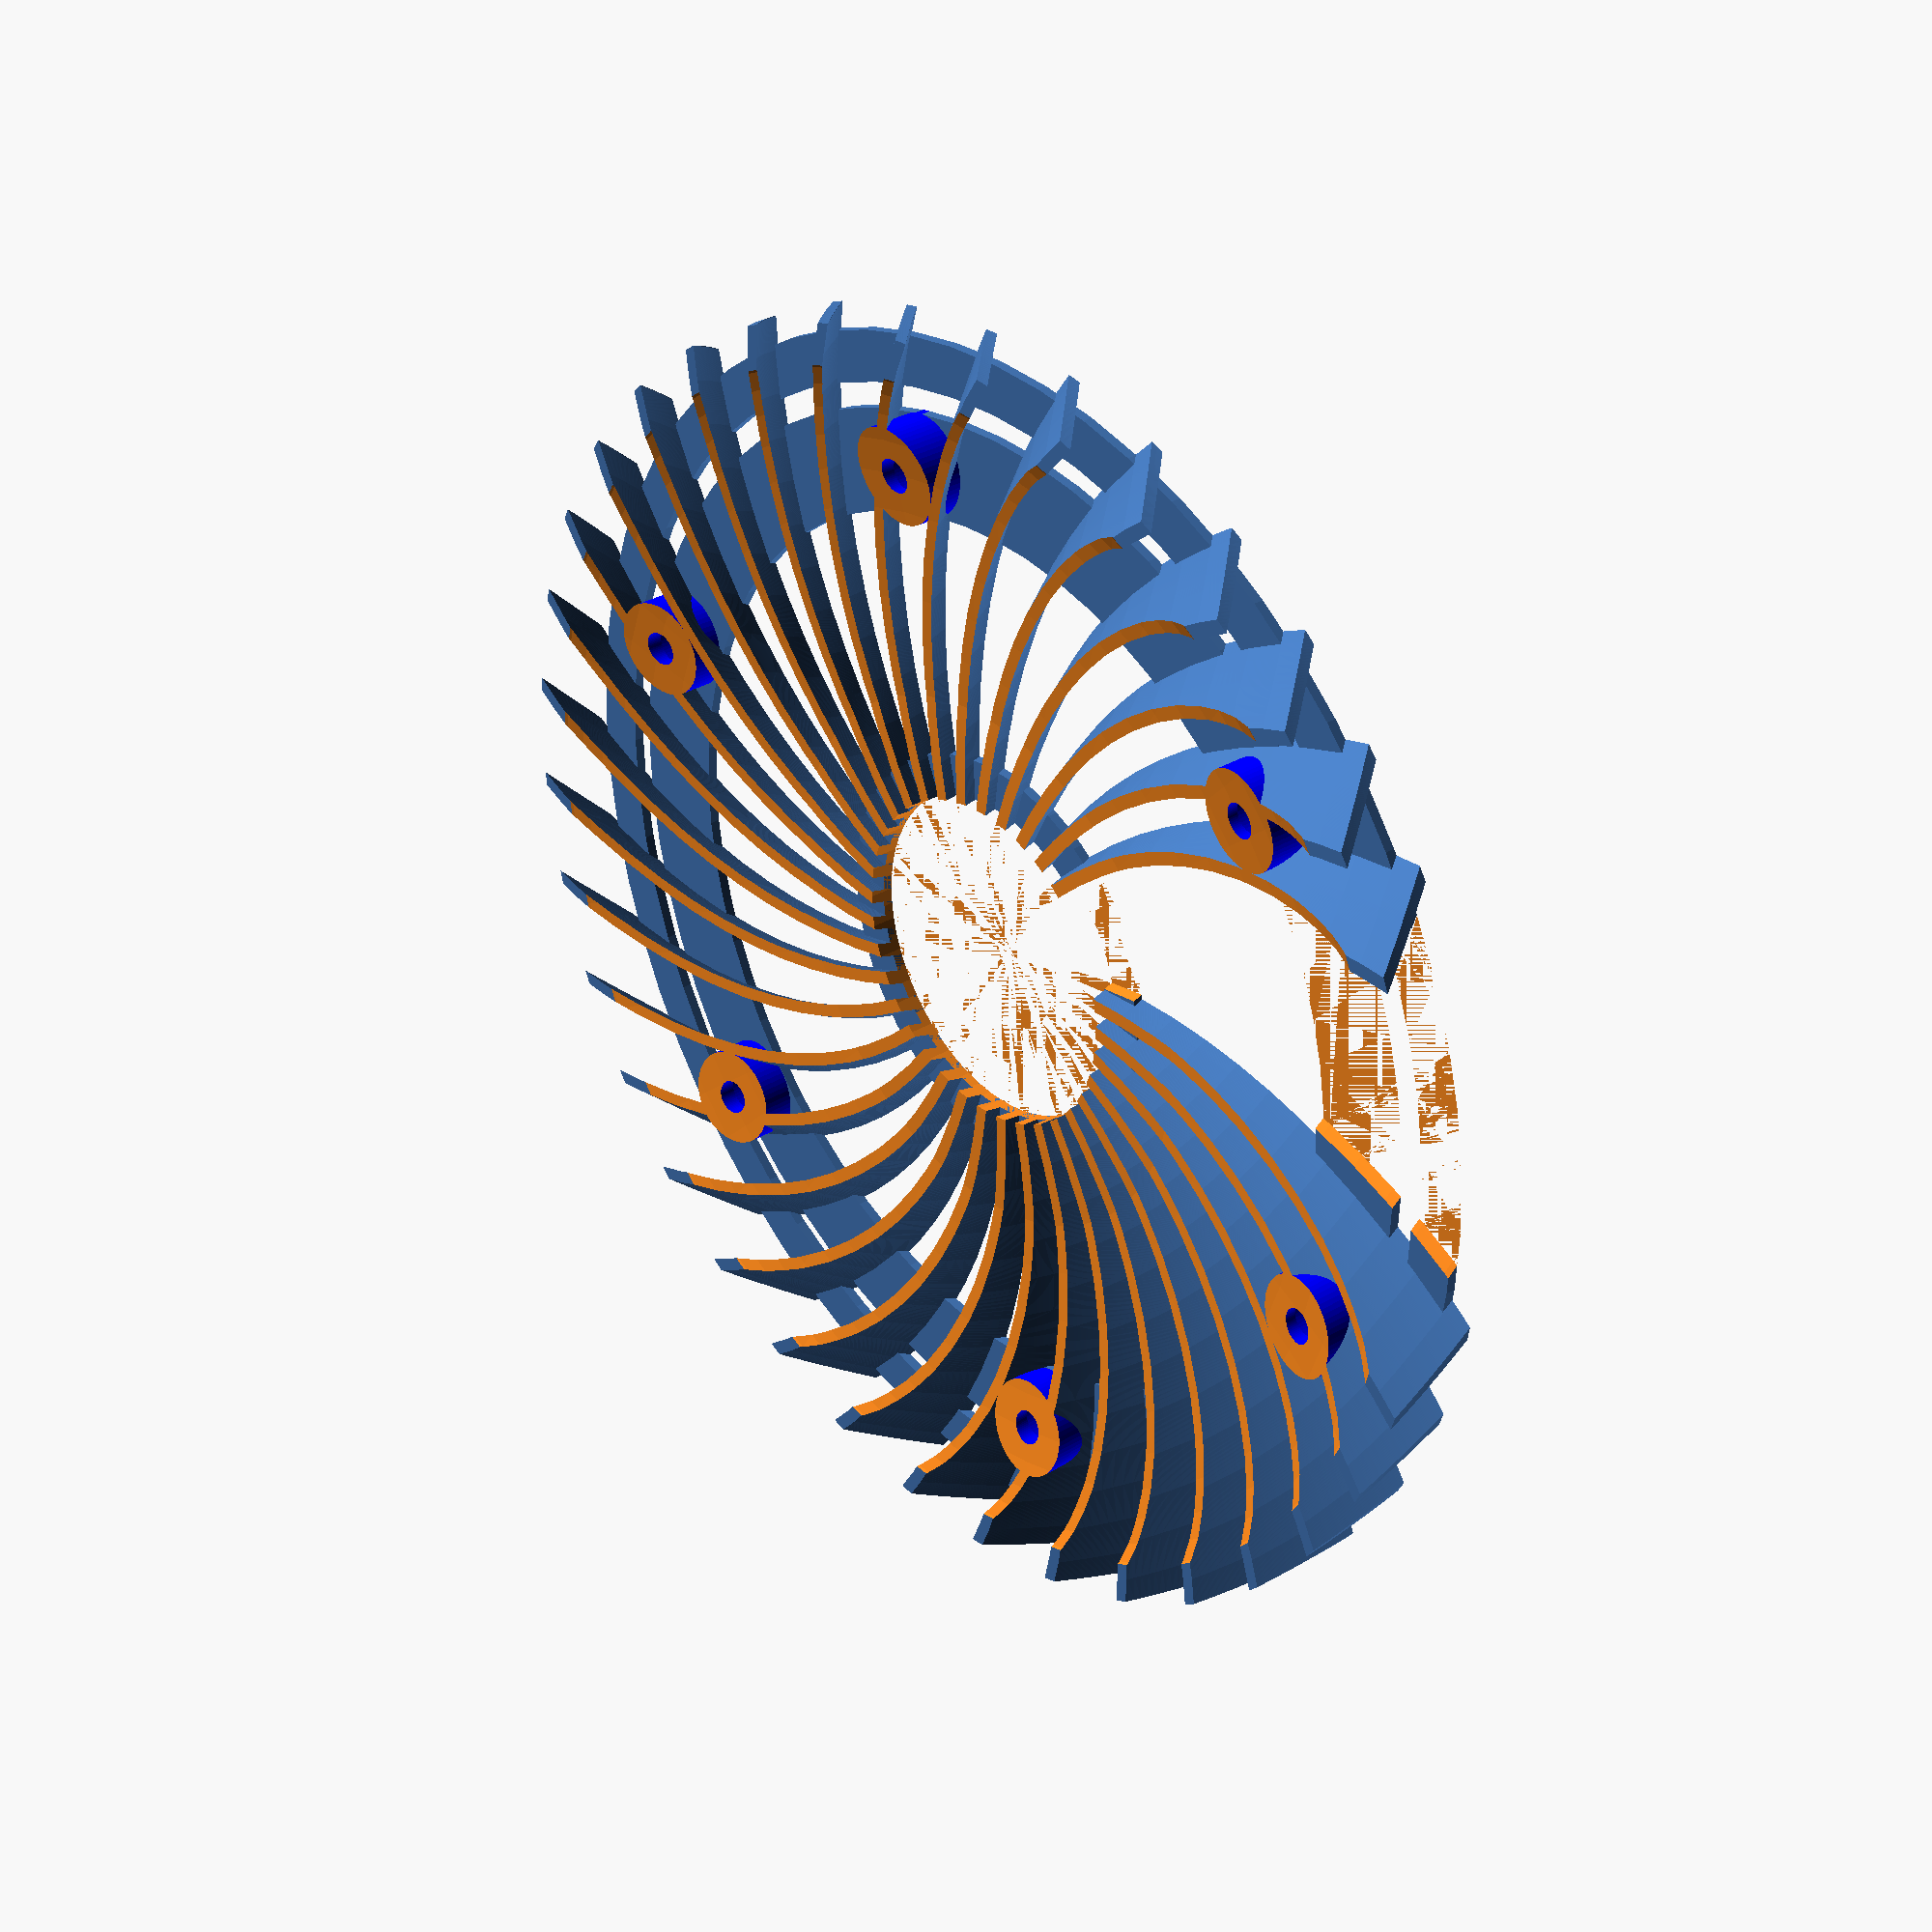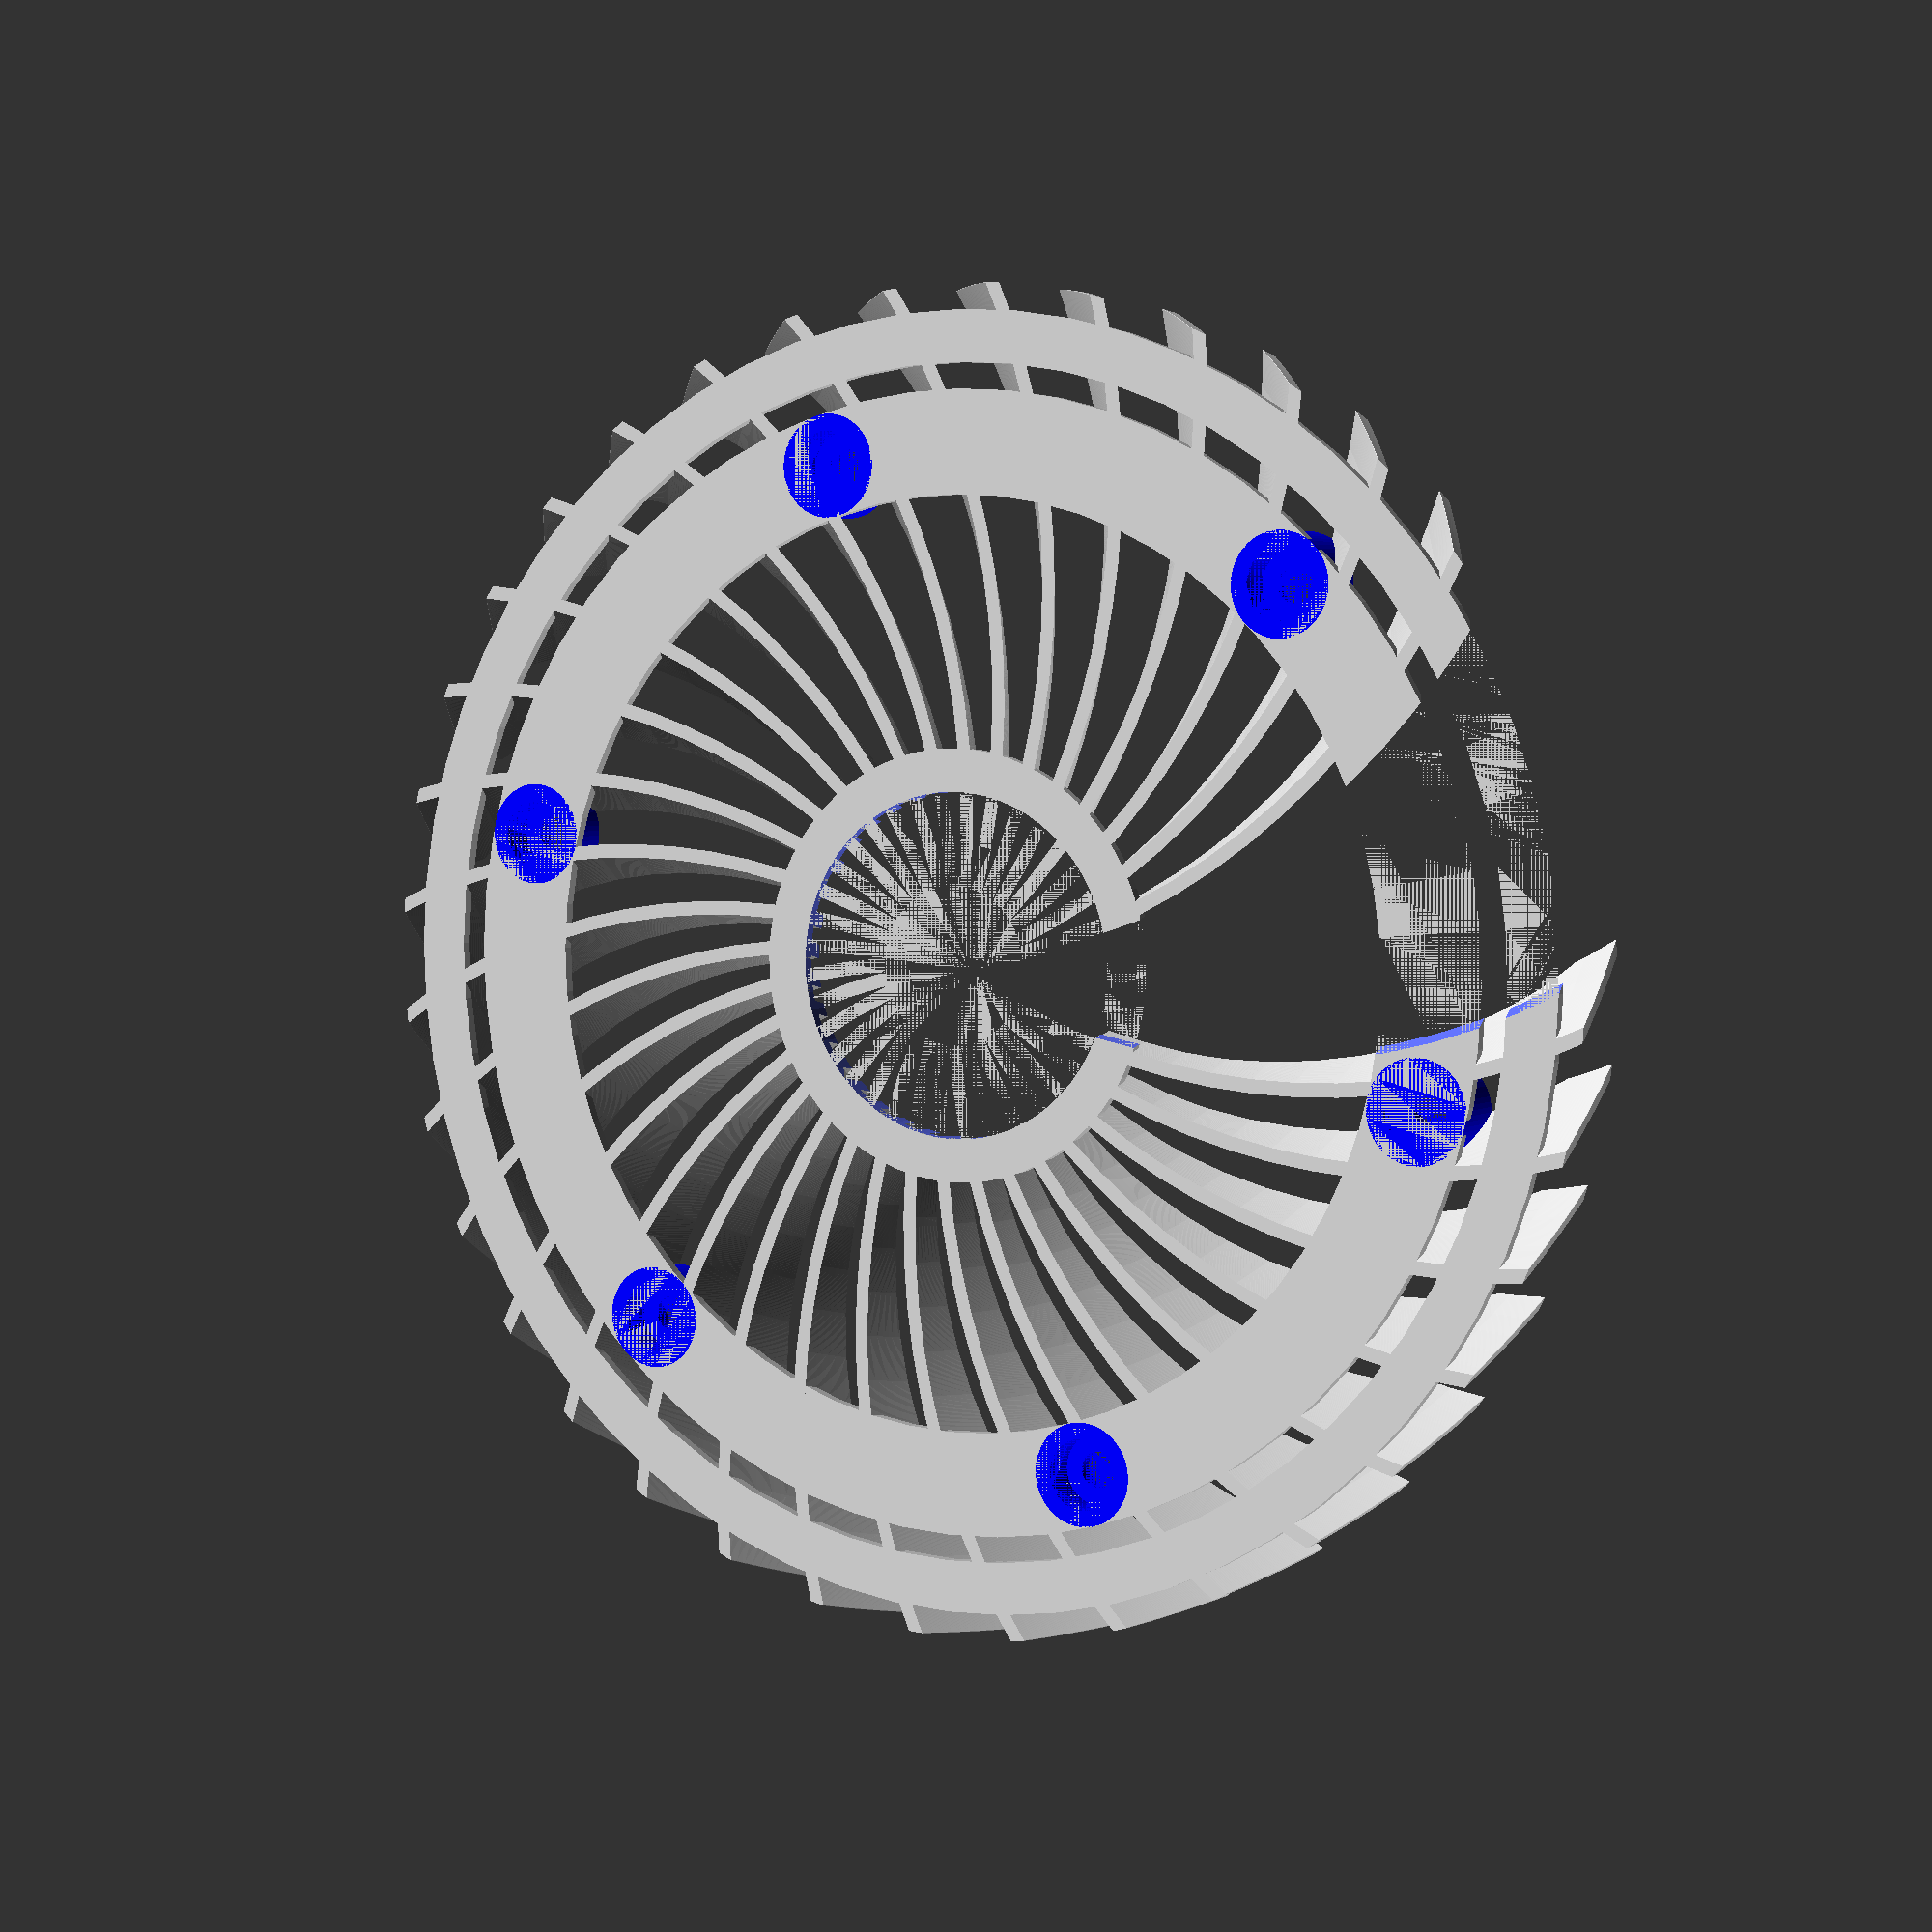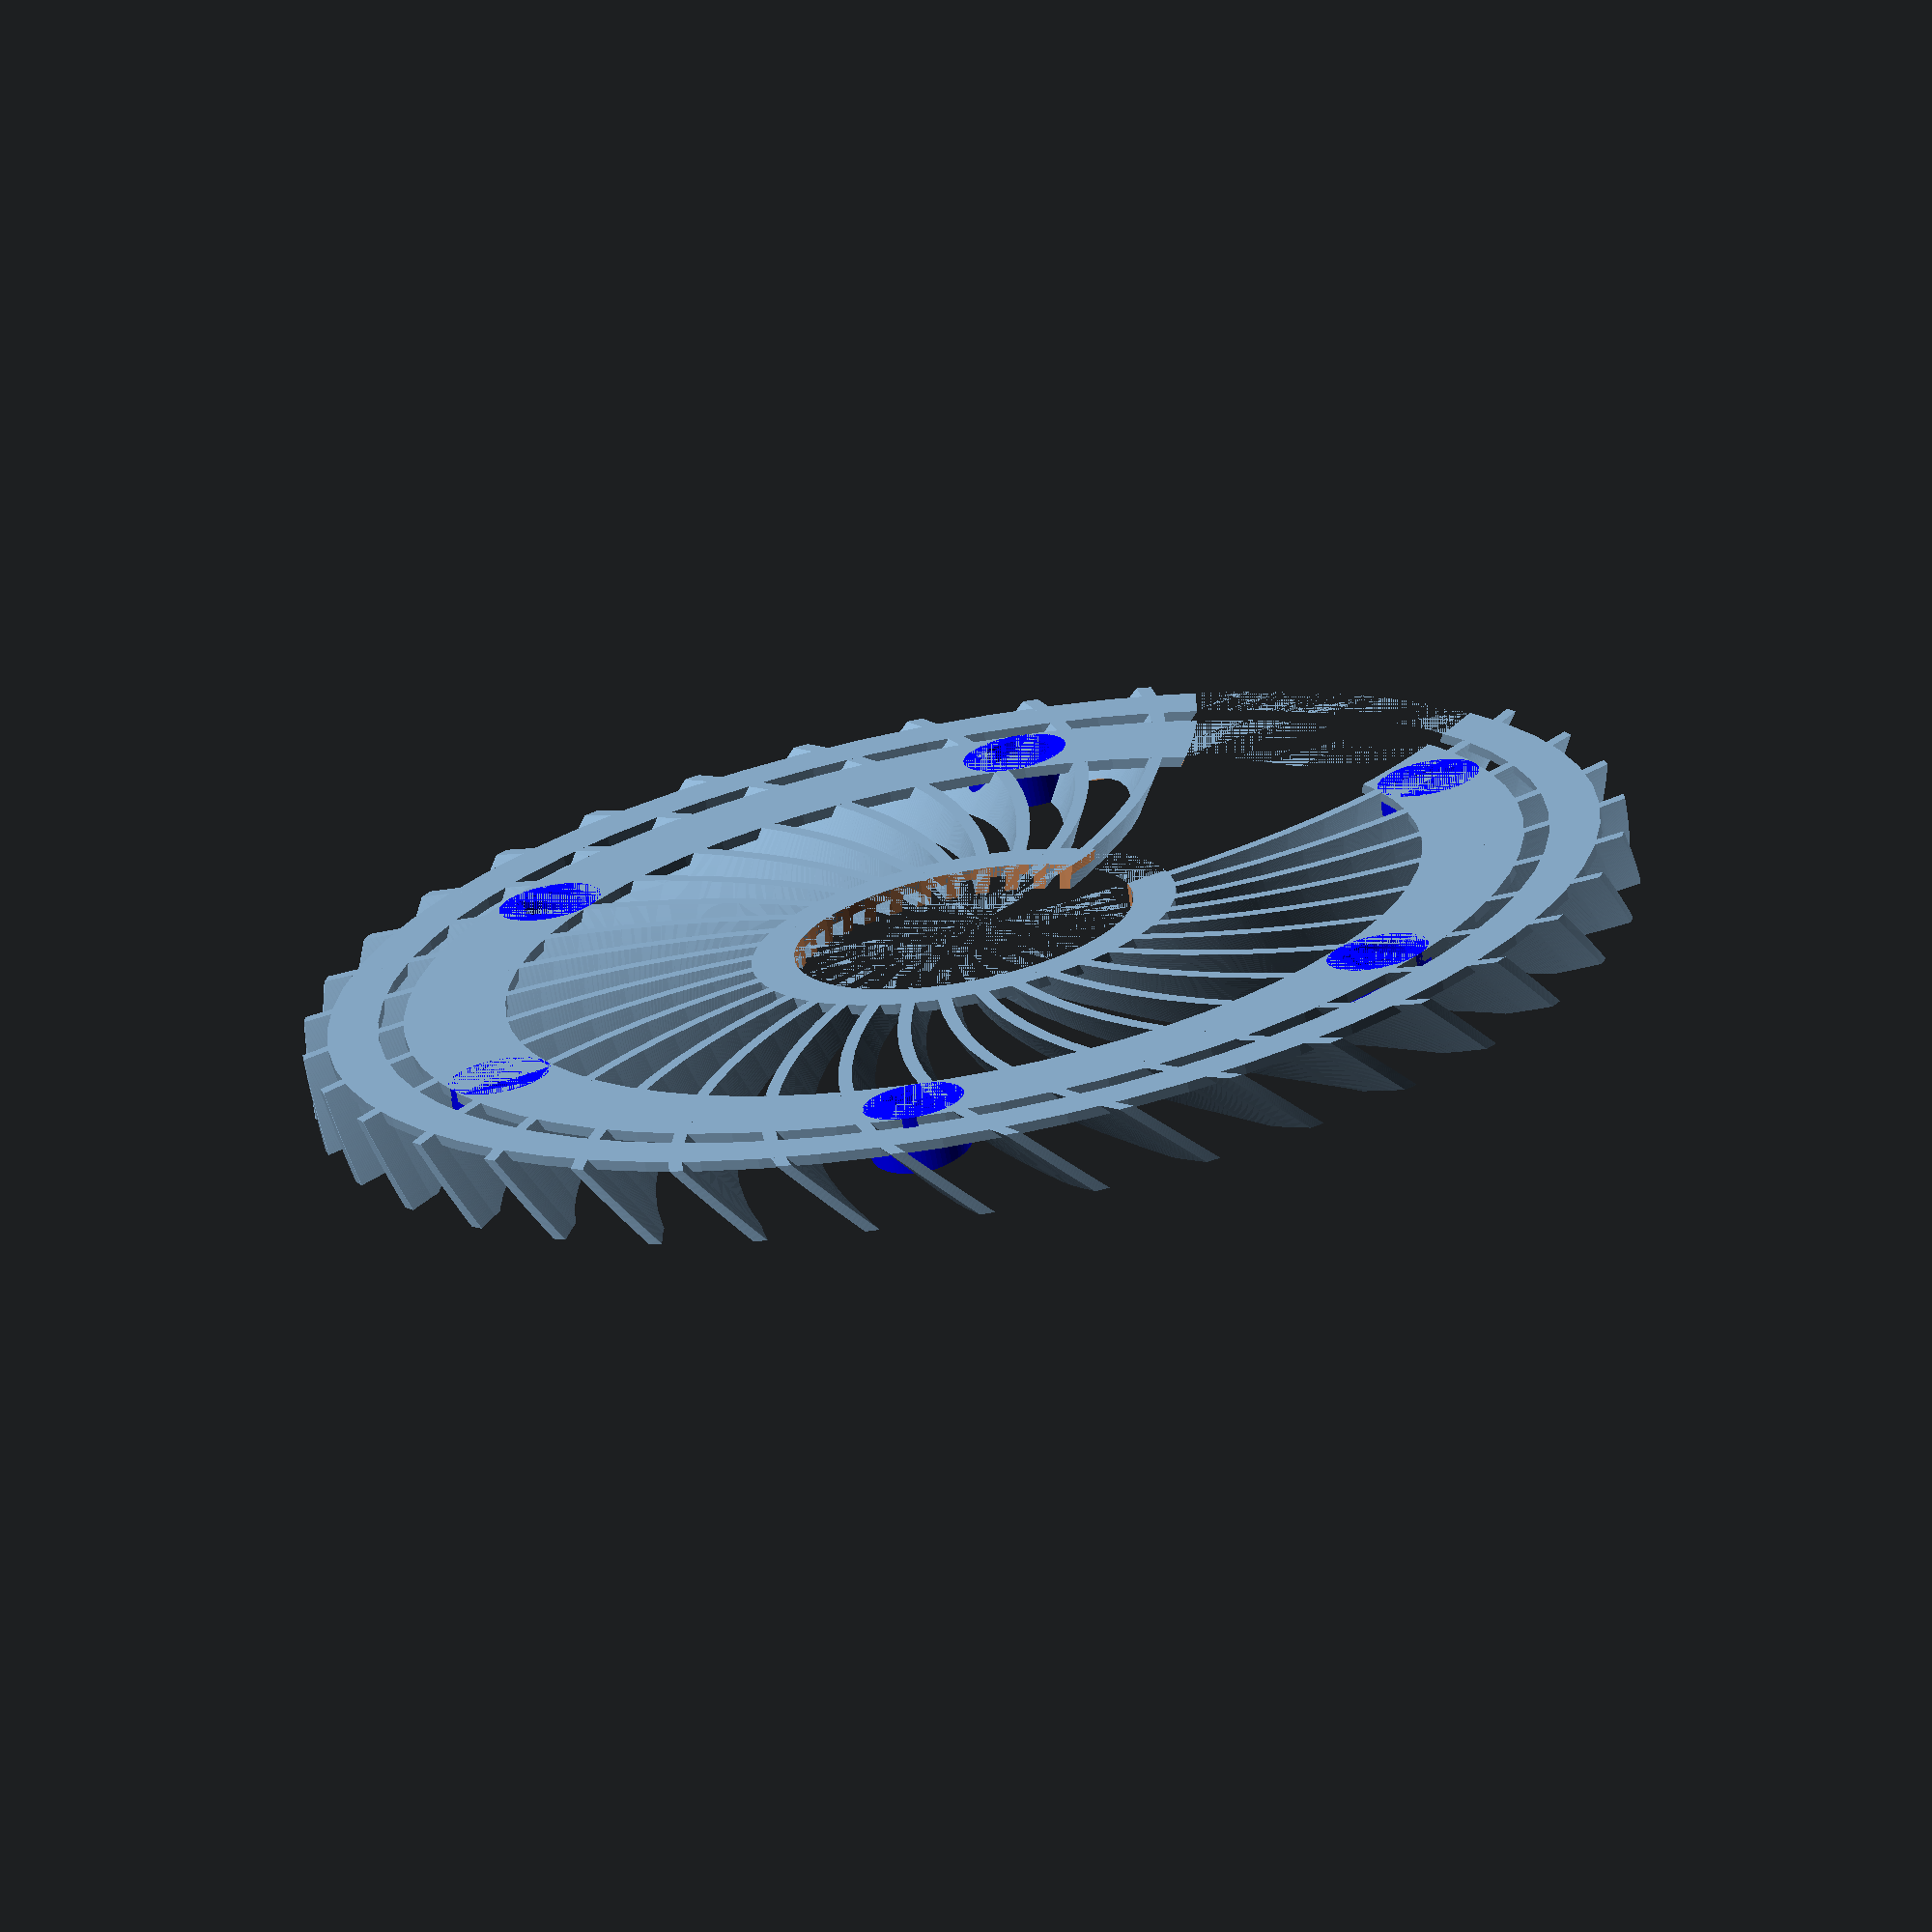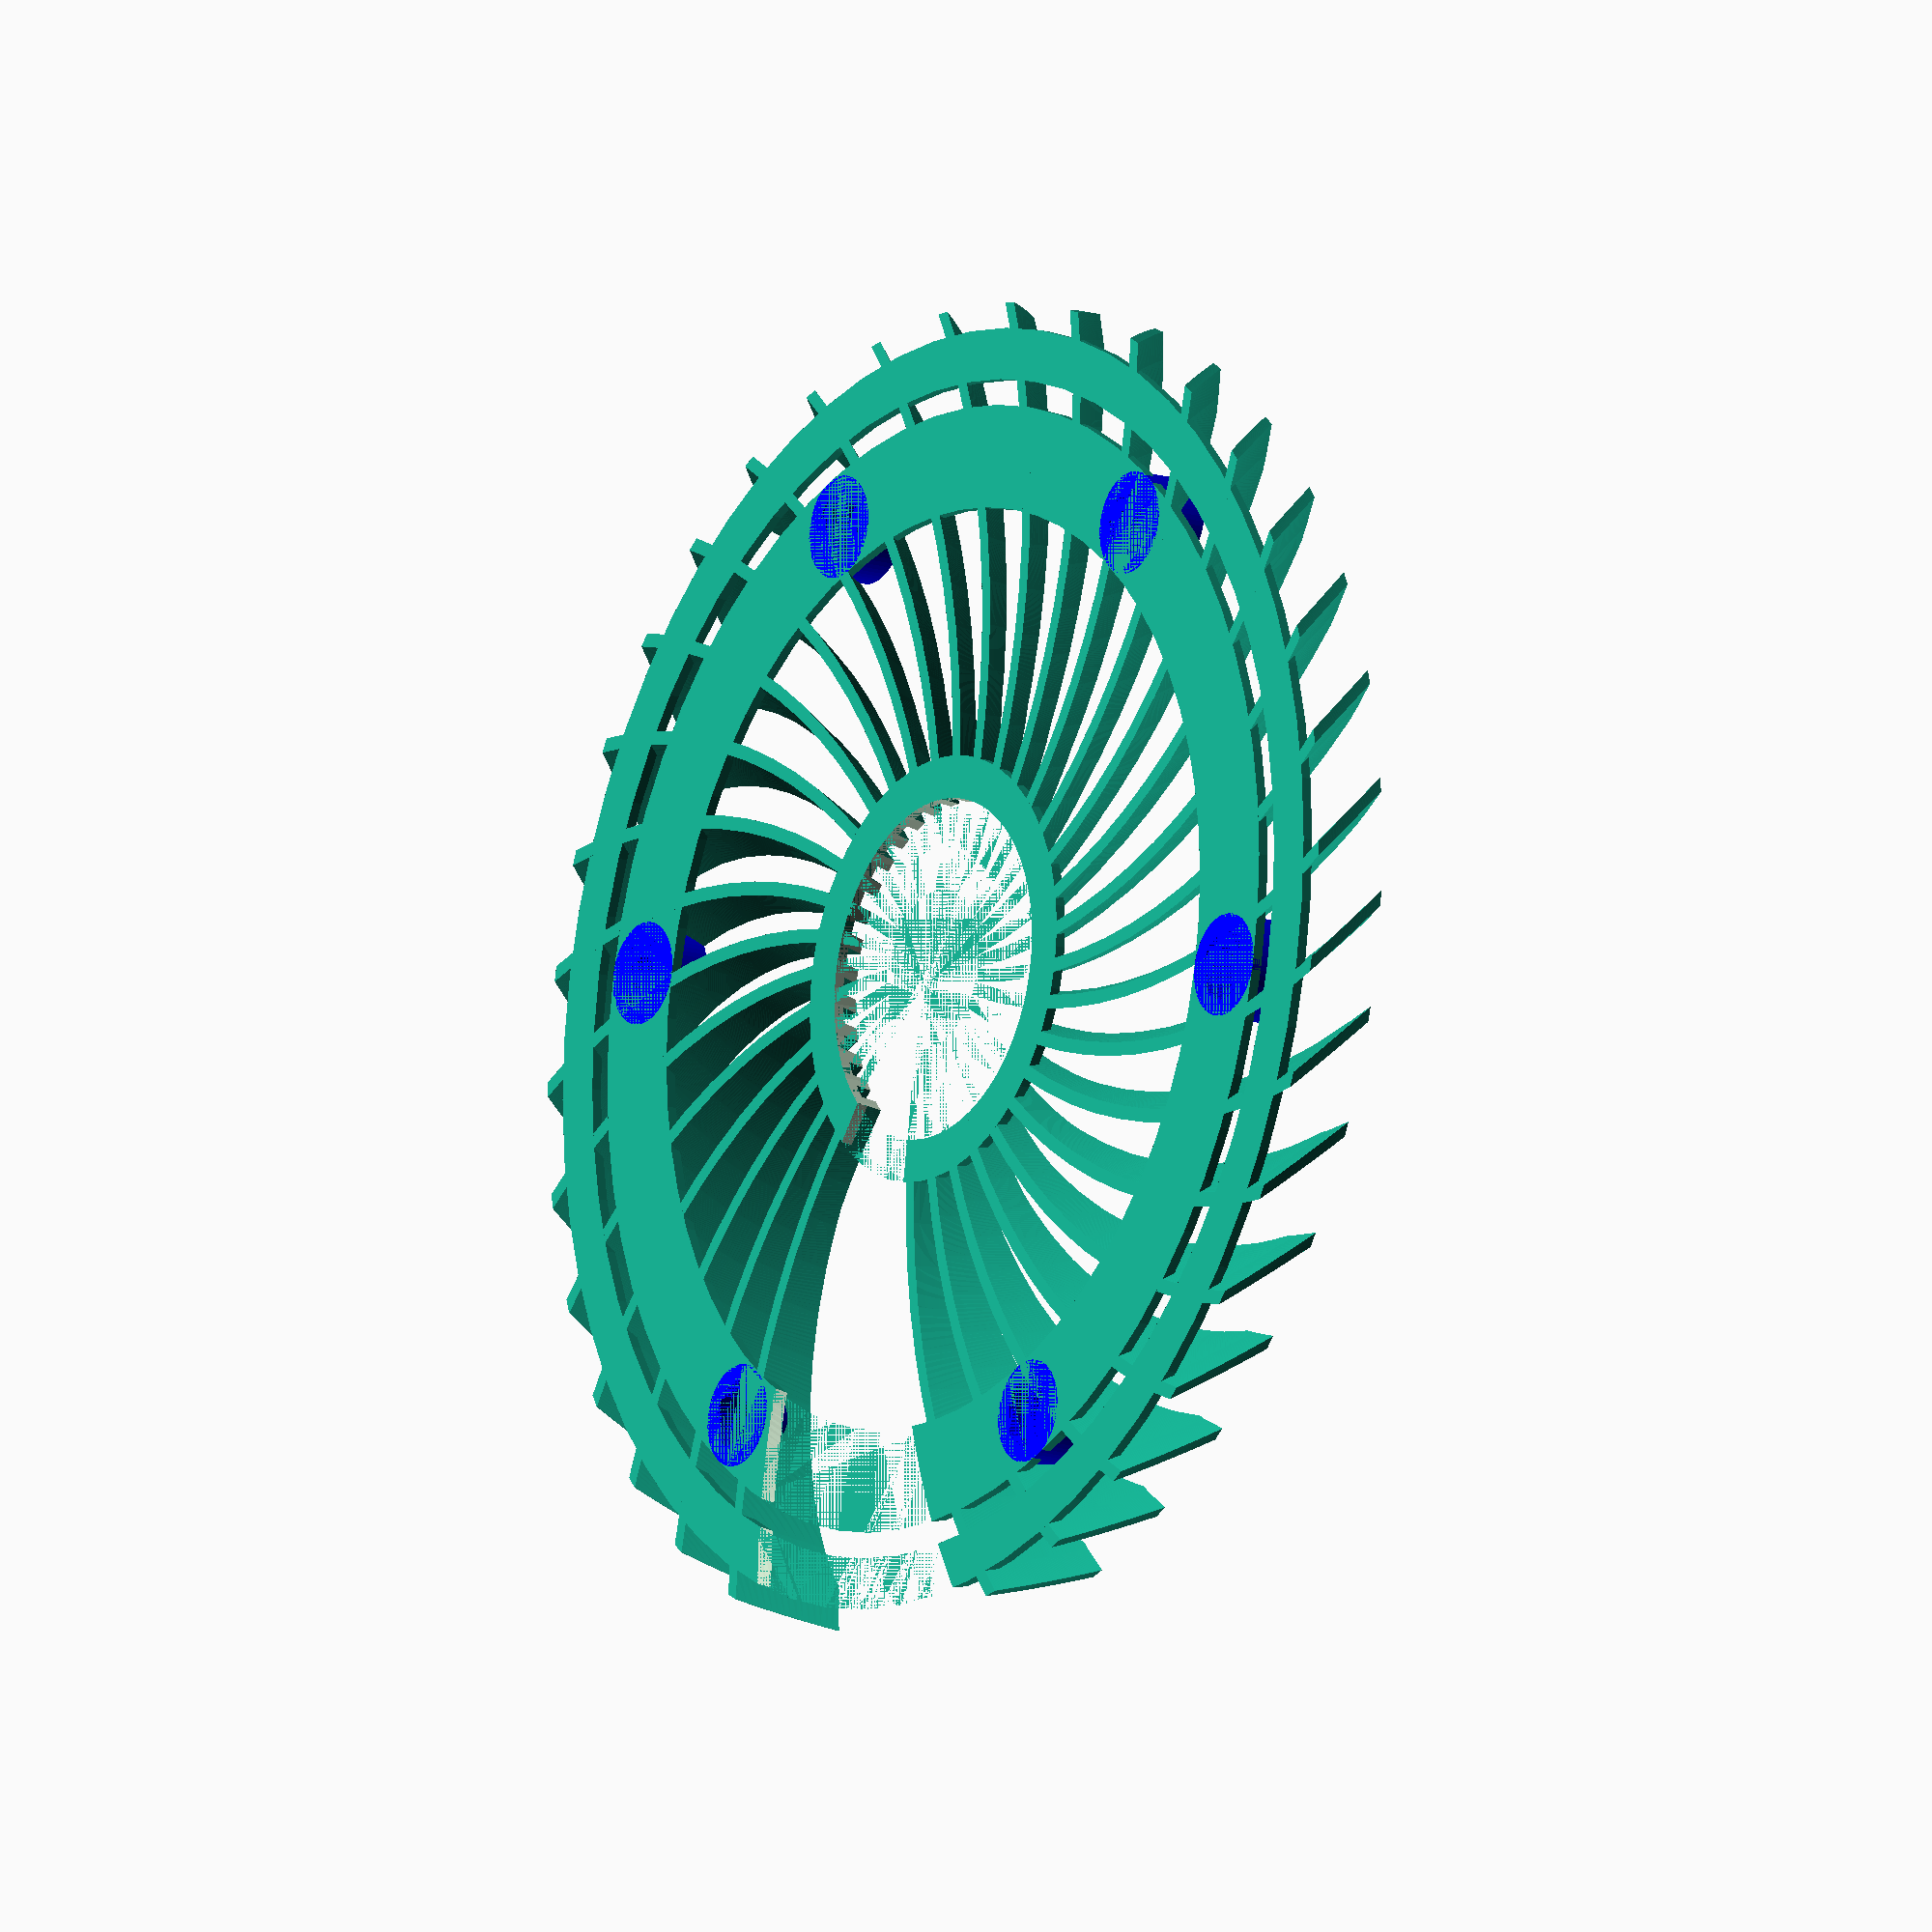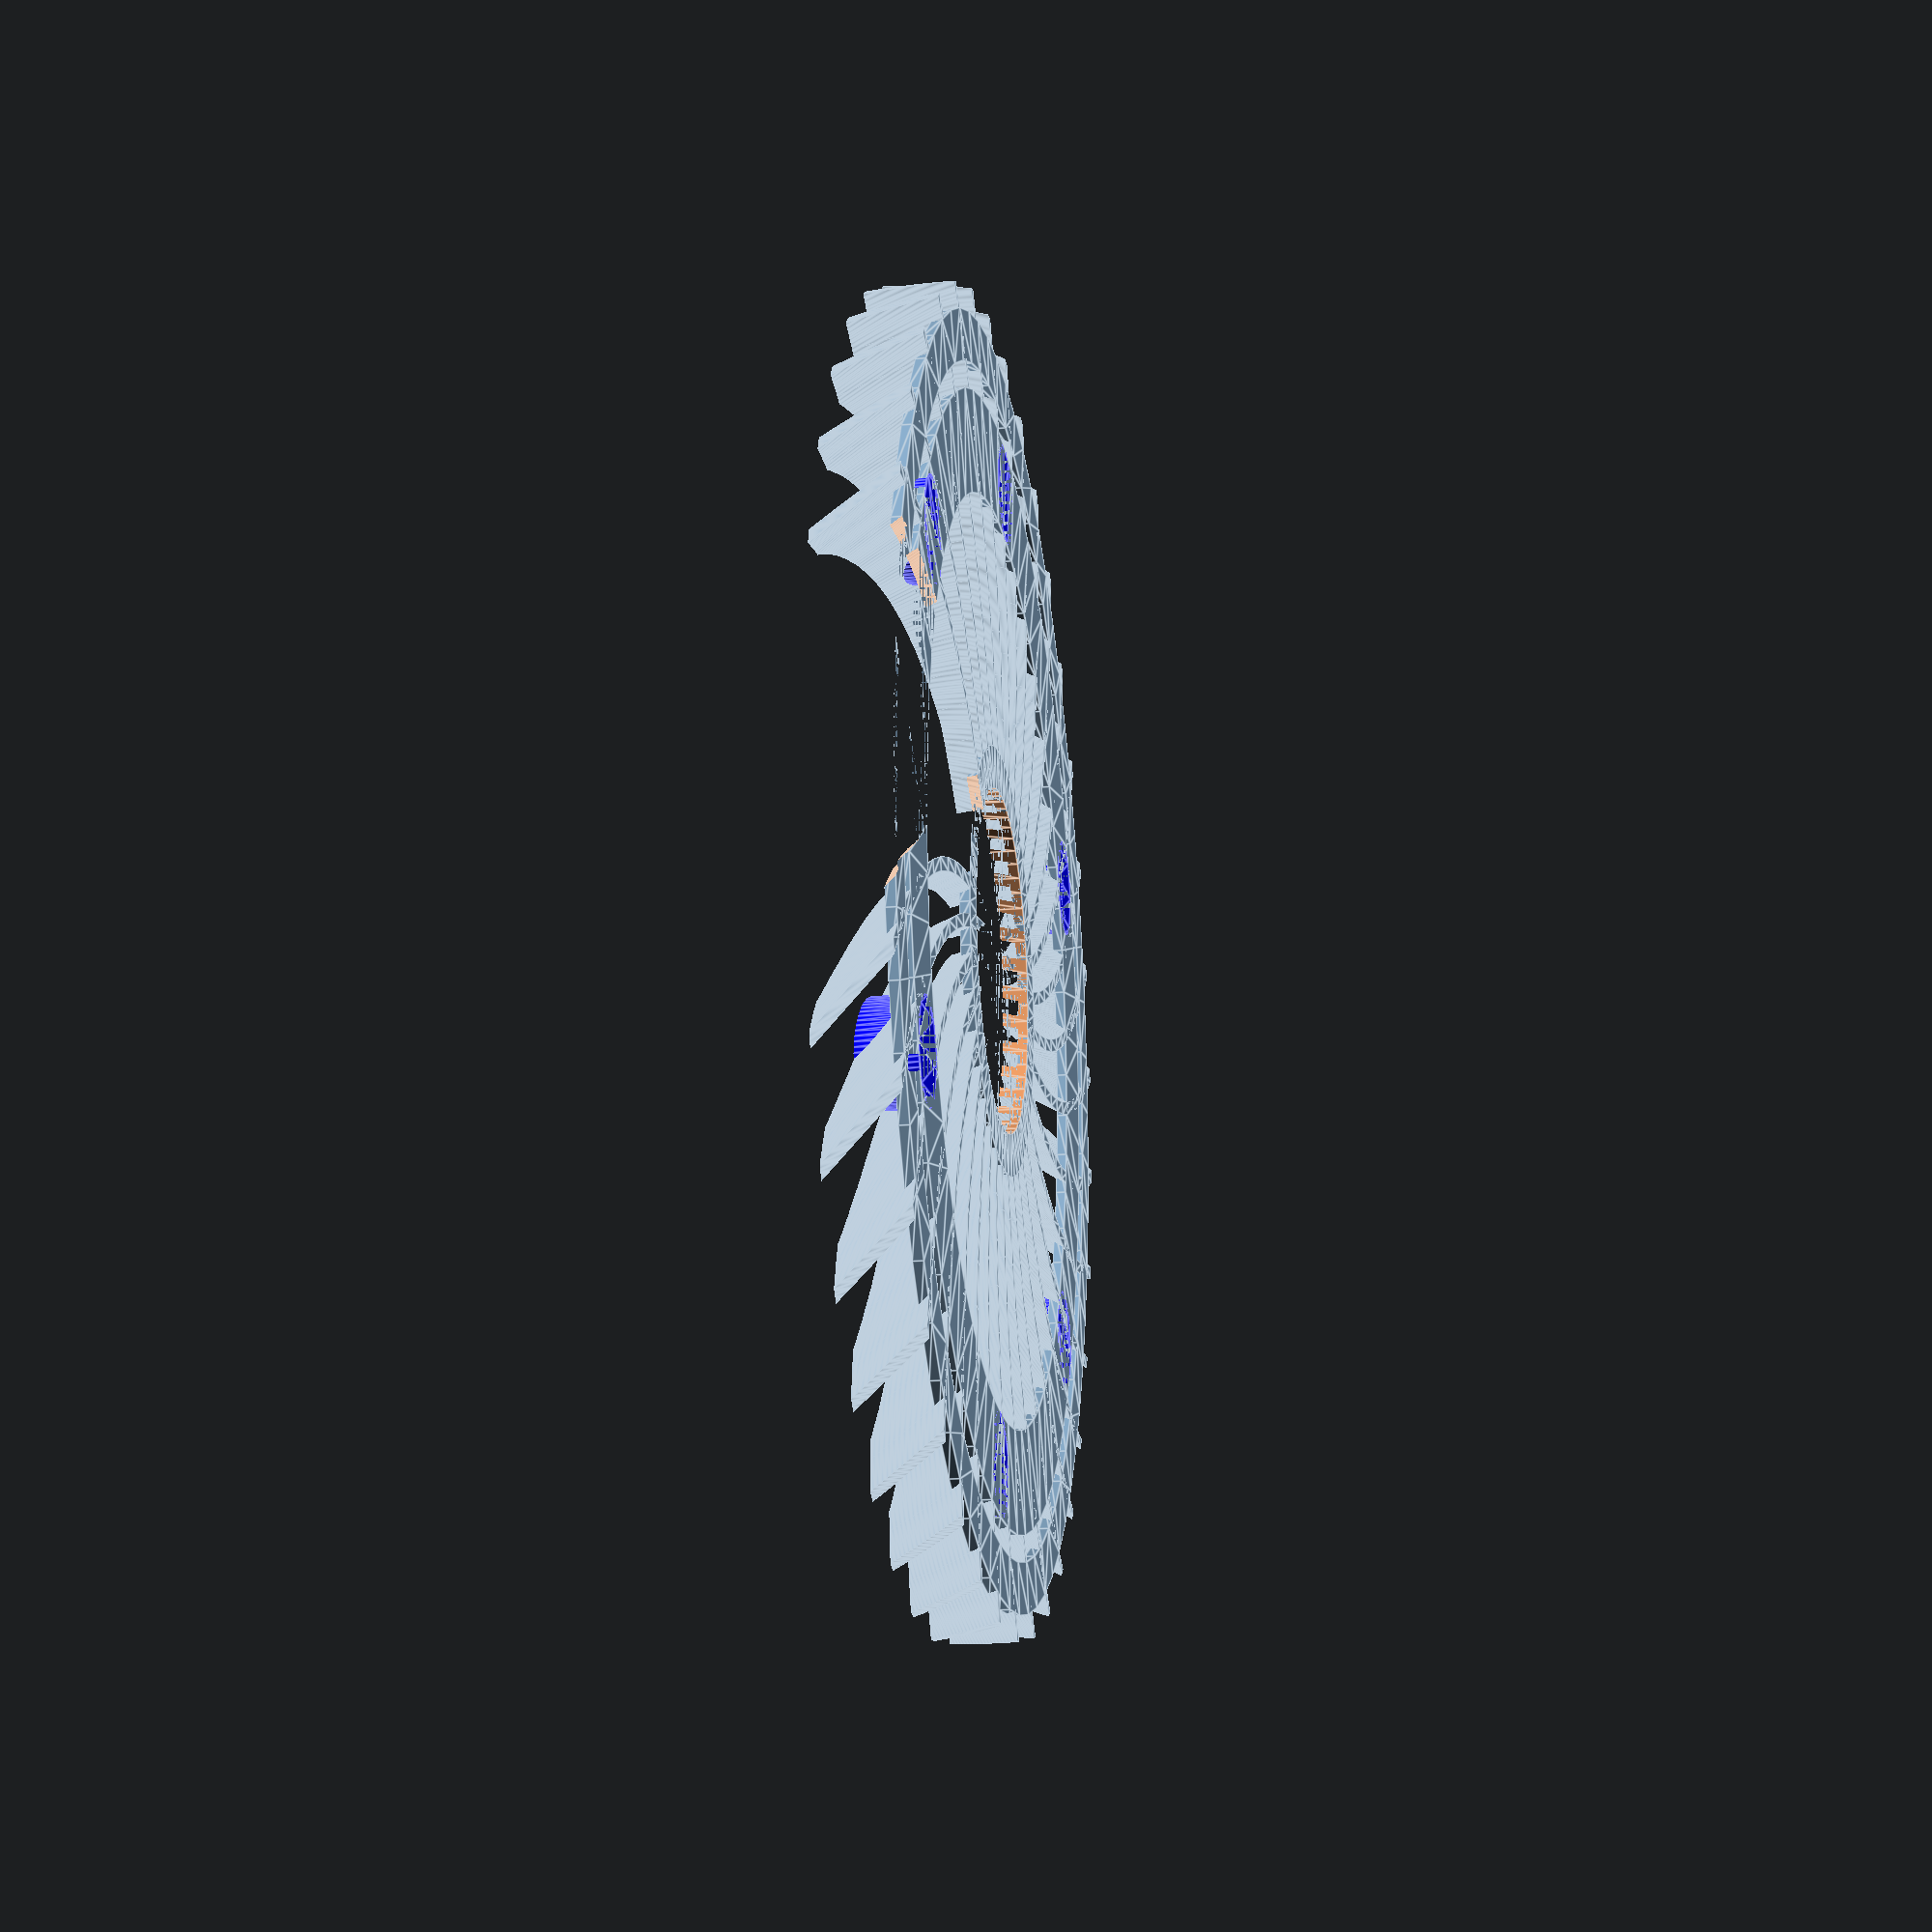
<openscad>
// Bartlomiej Burdukiewicz, 11 August 2020
//
// Some parts based on
// Denise Lee, 12 March 2017


$fn = 64;

nozzle = 0.4;

blade_radius = 78;
pitch_angle = 45; //Converting pitch to twist angle for linear extrud
blade_arch = blade_radius/8; // Curvature of blades, selected straight edge or use ARC module

fan_base = 1.20;
fan_base_blade = 2.00;
fan_height = 9.00;

m365_plate_sockets = 60.00;

m365_motor_plate_height = 8.00;
m365_motor_plate_size = 150.00;

m365_motor_shaft_space_radius = 20.0;

socket_radius = 6.00;

turbine_inner_reinforcement = 5.00;
turbine_outer_reinforcement = 12.00;

turbine_remove_blades = 2; // remove blades to make dent

turbine_height = fan_height;

printer_layer_height = 0.1; //for preview (F5) x20, set this to 0.1 for rendering for export STL(F6)!!!
blade_thickness = 4 * nozzle; //thickness of blade
num_blades = 36;
rotation_dir = 1; //CCW = -1, CW = 1

pi = 3.14159265359;
blade_cirf = 2*pi*blade_radius;
twist_angle = 360*turbine_height/(blade_cirf*tan(pitch_angle));

slicing = turbine_height / printer_layer_height; //equal printing slicing height

module m365_motor_plate() {
    resize(newsize=[m365_motor_plate_size, m365_motor_plate_size, m365_motor_plate_height]) {
        difference() {
            sphere(r = 10);
            translate([0, 0, 0])
            linear_extrude(10)
                square([20, 20], center = true);

            translate([0, 0, -10])
            linear_extrude(1)
                square([20, 20], center = true);
        }
    }
}

module fan_blade() {
    translate([0,-blade_thickness/2])
        mirror([0, rotation_dir == -1 ? 1 : 0, 0])
            arc(blade_radius, blade_thickness, blade_arch);
}

module fan() {
    linear_extrude(height=turbine_height, center = false, convexity = 10, twist = twist_angle*rotation_dir, slices = slicing)

    for(i=[turbine_remove_blades:num_blades-2])
        rotate((360*i)/num_blades)
            fan_blade();
}


module ring(r = 10, hole = 8) {
    difference() {
        circle(r + hole);
        circle(r);
    }
}

module ring_centred(r = 10, hole = 8) {
    difference() {
        circle(r + hole);
        circle(r - hole);
    }
}

module turbine_base(fan_base = fan_base) {
    linear_extrude(fan_base) {
        ring(m365_motor_shaft_space_radius, turbine_inner_reinforcement);
        ring_centred(m365_plate_sockets, socket_radius);
        ring(m365_motor_plate_size / 2.00 - turbine_outer_reinforcement / 2, turbine_outer_reinforcement / 2);
        ring(m365_motor_plate_size / 2.00 - turbine_outer_reinforcement / 2, turbine_outer_reinforcement / 2);
    }
}

difference() {
    union() {
        fan();
        turbine_base(fan_base);
    }

    linear_extrude(fan_height)
        circle(r = m365_motor_shaft_space_radius);

    make_socket_holes();

    translate([0, 0, fan_height + fan_base_blade])
        m365_motor_plate();

    linear_extrude(height=turbine_height, center = false, convexity = 10, twist = twist_angle*rotation_dir, slices = slicing)
    for(i=[-15:15])
   // for(i=[-16:312])
        rotate(i)
            fan_blade();
}


//cylinder(h=10, r1=30.0, r2=75.0);

difference() {
    make_sockets();
    translate([0, 0, fan_height + fan_base_blade])
            m365_motor_plate();
}

socket_count = 6;

module make_sockets() {
    for(i=[0:socket_count-1])
        rotate((360*i)/socket_count)
            translate([0, m365_plate_sockets])
                socket();
}

module make_socket_holes() {
    for(i=[0:socket_count-1])
        rotate((360*i)/socket_count)
            translate([0, 60])
                linear_extrude(11.0)
                    circle(socket_radius, center = true);
}


module socket(center = true) {
    color([0, 0, 1])
        difference() {
            union() {
                linear_extrude(7.0)
                    circle(socket_radius, center = center);

                translate([0, 0, 5.0])
                    linear_extrude(1.0)
                        circle(3.0, center = center);
            }

            linear_extrude(4.0)
                circle(r= 4.1, center = center);

            linear_extrude(12.0)
                circle(r= 2.1, center = center);
        }
}

//length and breath of inner arc
module arc(length, width, arch_height){
    //r = (l^2 + 4*b^2)/8*b
    radius = (pow(length,2) + 4*pow(arch_height,2))/(8*arch_height);
    translate([length/2,0,0])
    difference() {
    difference() {
        translate([0,-radius+arch_height,0])
            difference() {
                circle(r=radius+width,$fn=100);
                circle(r=(radius),$fn=100);
            }

        translate([-(radius+width),-(radius+width)*2,0,])
            square([(radius+width)*2,(radius+width)*2]);
    }
    union() {
        translate([-length,-arch_height])
            square([length/2,arch_height*2]);
        translate([length/2,-arch_height])
            square([length/2,arch_height*2]);
    }}
}


</openscad>
<views>
elev=328.5 azim=348.6 roll=49.8 proj=p view=wireframe
elev=356.5 azim=196.3 roll=209.9 proj=p view=solid
elev=251.3 azim=54.3 roll=349.6 proj=o view=solid
elev=14.4 azim=78.6 roll=235.1 proj=o view=solid
elev=198.6 azim=177.4 roll=81.1 proj=p view=edges
</views>
